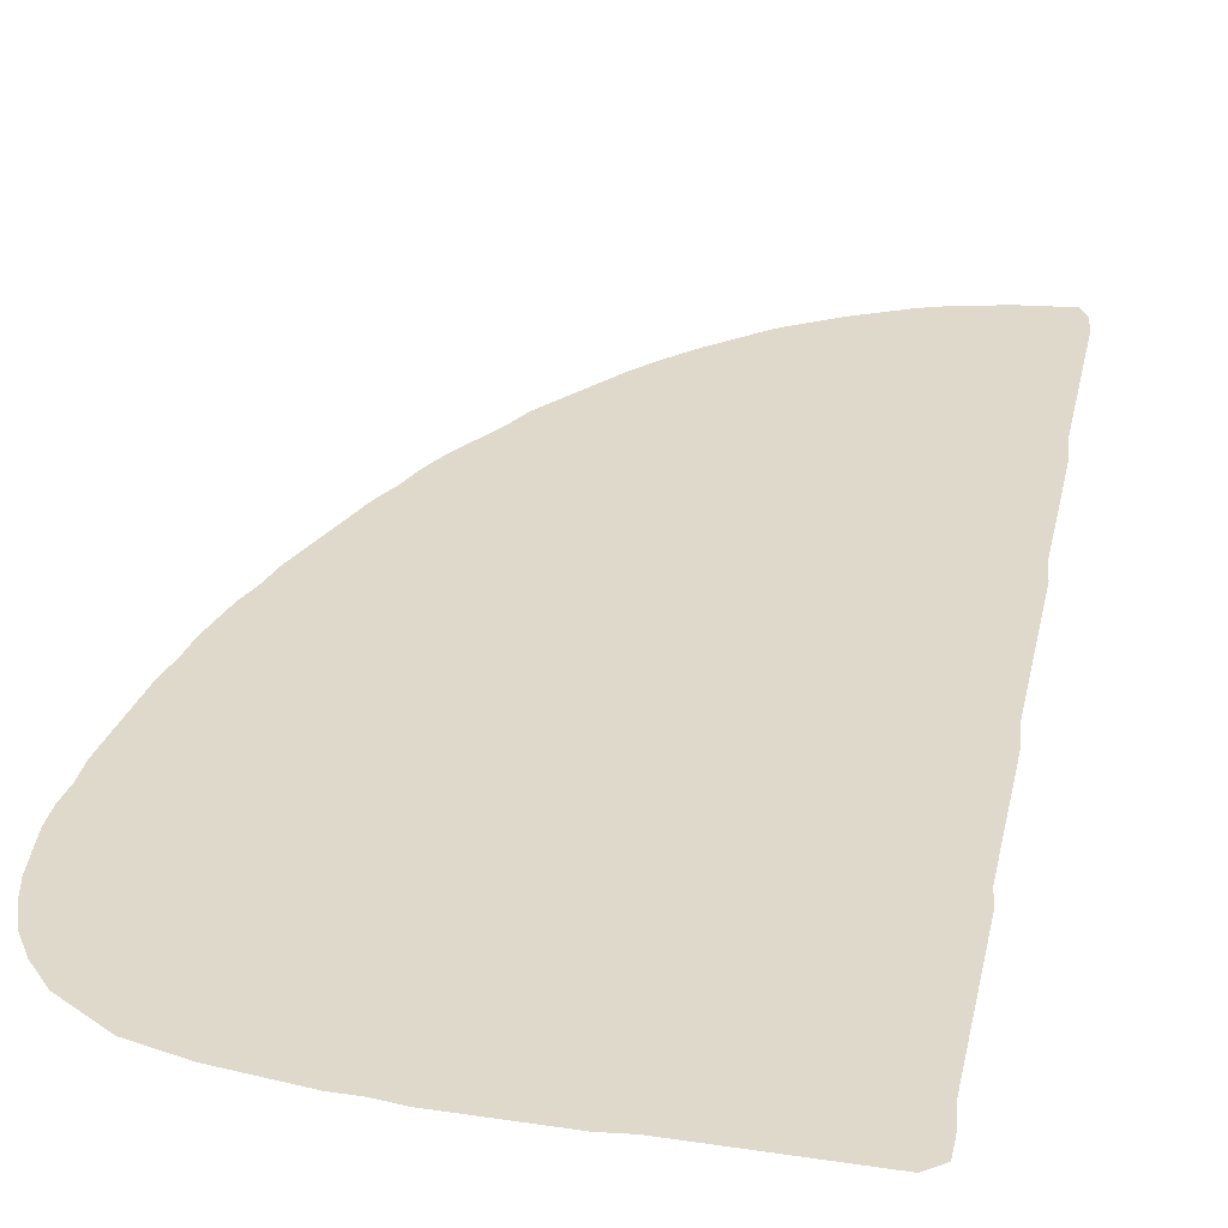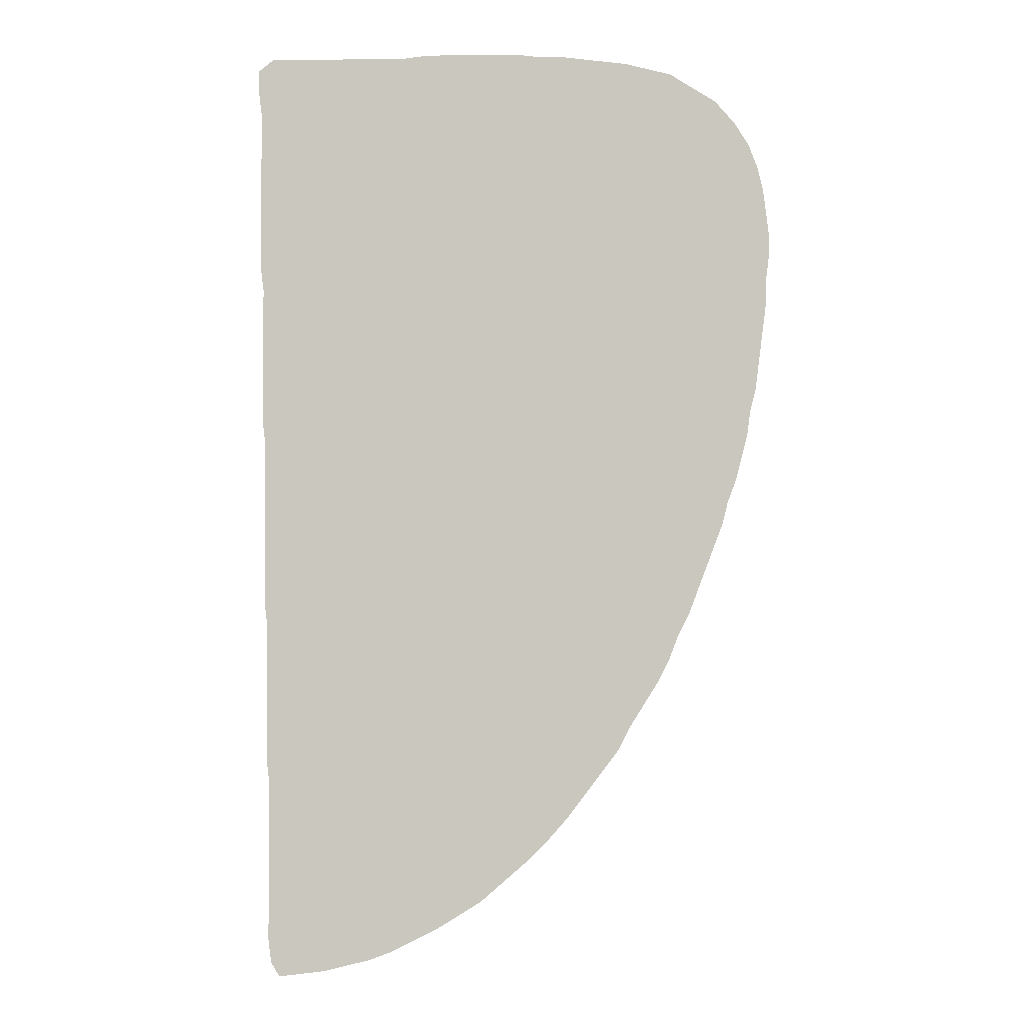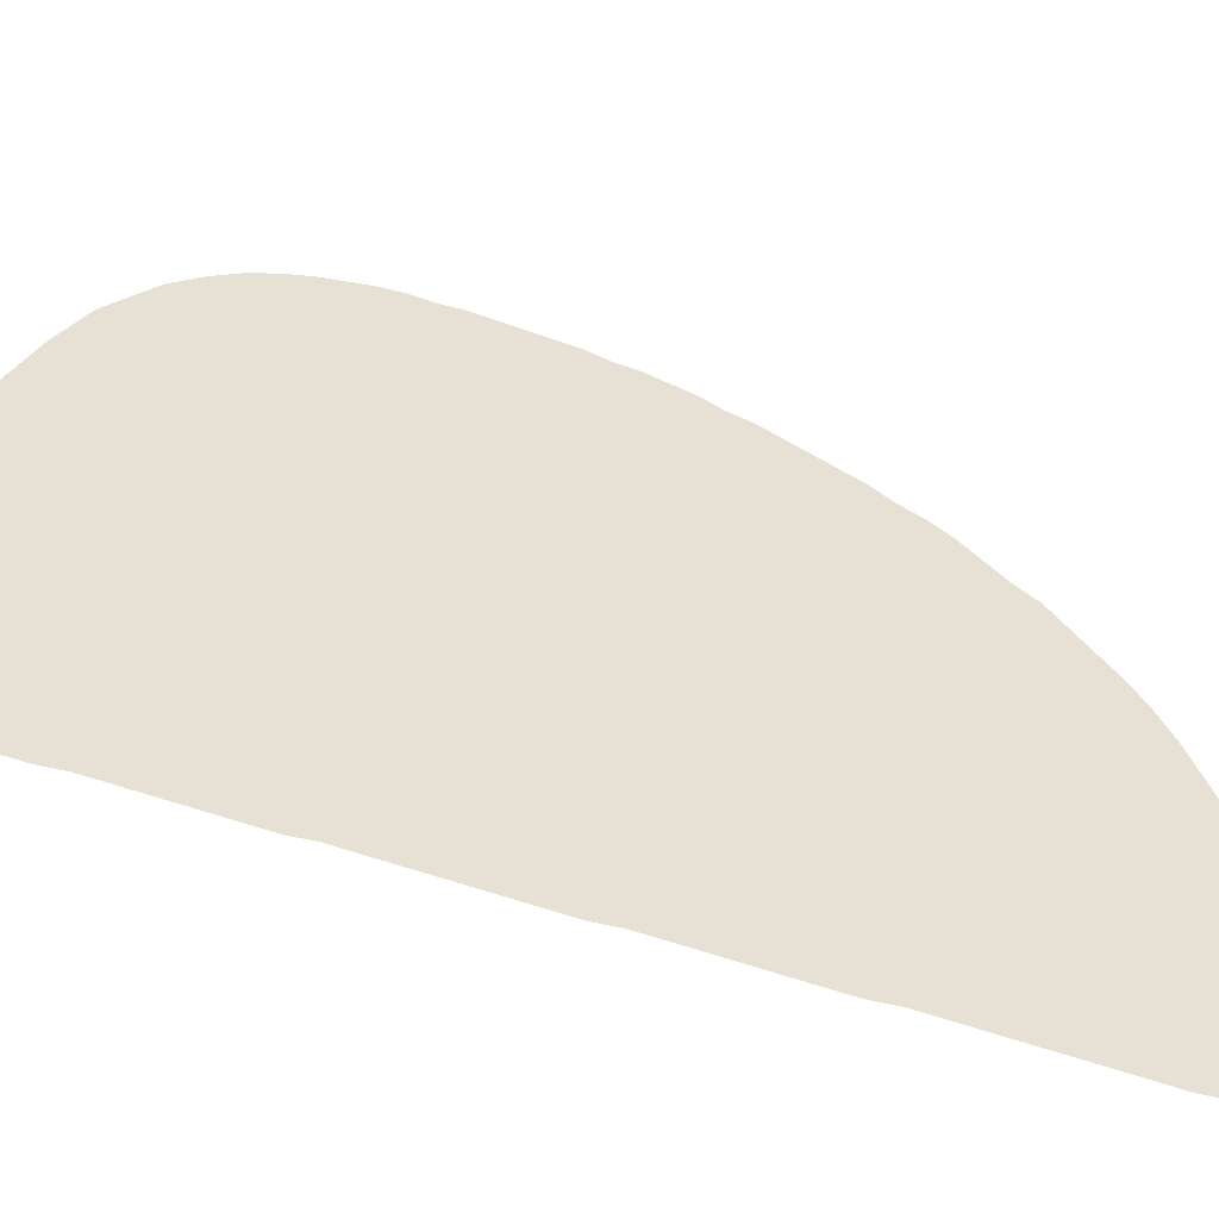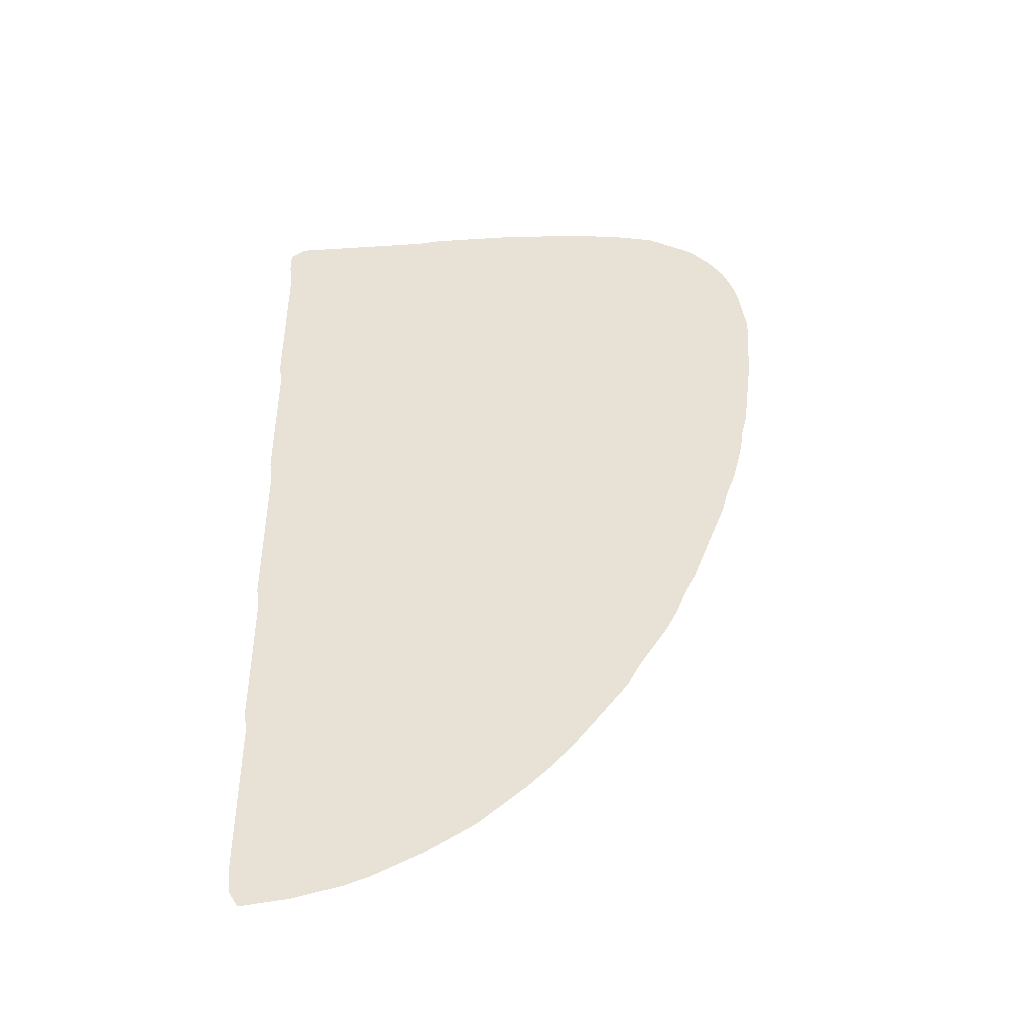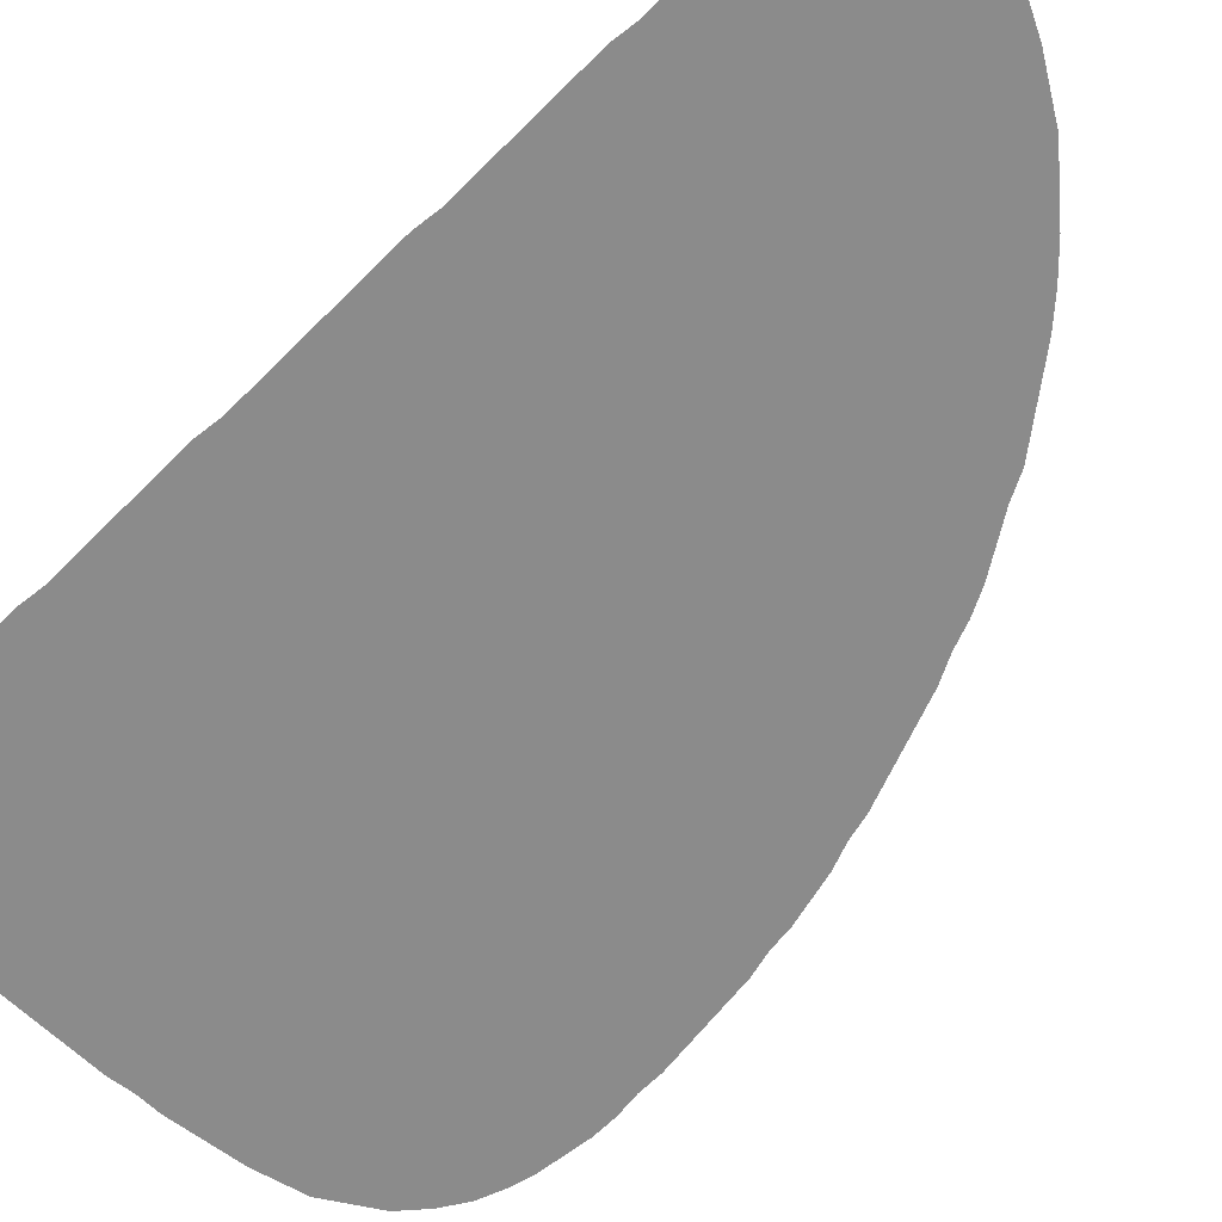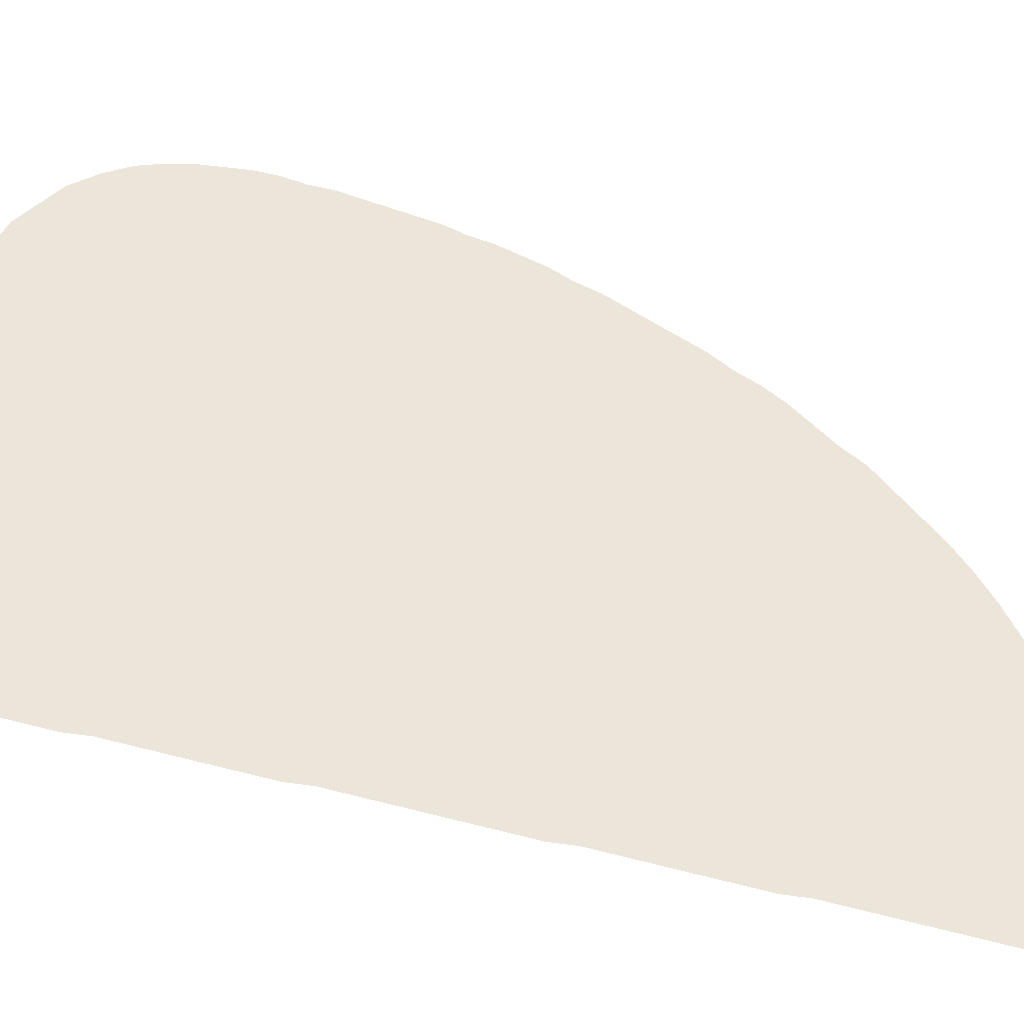
<metadata>
{"format":"obj","ext":"obj","renderer":"f3d","projection":"perspective","resolution":1024,"background":"white","views":[{"elev":31.7,"azim":-168.1,"up":"+Z"},{"elev":-2.5,"azim":2.8,"up":"+Y"},{"elev":39.3,"azim":-67.2,"up":"+Z"},{"elev":-46.2,"azim":4.2,"up":"+Y"},{"elev":-63.8,"azim":-44.6,"up":"+Z"},{"elev":55.6,"azim":-74.8,"up":"+Z"}]}
</metadata>
<code>
v 0.009063 0.5015 0
v 0.009063 0.5257 0
v 0.009063 0.5498 0
v 0.009063 0.574 0
v 0.006042 0.5982 0
v 0.006042 0.6224 0
v 0.006042 0.6465 0
v 0.006042 0.6707 0
v 0.006042 0.6949 0
v 0.006042 0.719 0
v 0.006042 0.7432 0
v 0.003021 0.7674 0
v 0.003021 0.7915 0
v 0.003021 0.8157 0
v 0.003021 0.8399 0
v 0.003021 0.864 0
v 0.003021 0.8882 0
v 0.003021 0.9124 0
v 0.003021 0.9366 0
v 0 0.9607 0
v 0 0.9849 0
v 0.01511 0.997 0
v 0.03927 0.997 0
v 0.06344 0.997 0
v 0.08761 0.997 0
v 0.1118 0.997 0
v 0.1359 0.997 0
v 0.1601 0.997 0
v 0.1843 1 0
v 0.2085 1 0
v 0.2326 1 0
v 0.2568 1 0
v 0.281 1 0
v 0.3051 0.997 0
v 0.3293 0.997 0
v 0.3535 0.994 0
v 0.3776 0.9909 0
v 0.4018 0.9879 0
v 0.426 0.9819 0
v 0.4501 0.9758 0
v 0.4743 0.9607 0
v 0.4985 0.9456 0
v 0.5196 0.9214 0
v 0.5347 0.8973 0
v 0.5438 0.8731 0
v 0.5498 0.8489 0
v 0.5529 0.8248 0
v 0.5559 0.8006 0
v 0.5559 0.7764 0
v 0.5529 0.7523 0
v 0.5529 0.7281 0
v 0.5498 0.7039 0
v 0.5468 0.6798 0
v 0.5438 0.6556 0
v 0.5408 0.6314 0
v 0.5347 0.6072 0
v 0.5317 0.5831 0
v 0.5257 0.5589 0
v 0.5196 0.5347 0
v 0.5106 0.5106 0
v 0.5045 0.4864 0
v 0.4955 0.4622 0
v 0.4864 0.4381 0
v 0.4773 0.4139 0
v 0.4683 0.3897 0
v 0.4562 0.3656 0
v 0.4471 0.3414 0
v 0.435 0.3172 0
v 0.4199 0.293 0
v 0.4048 0.2689 0
v 0.3927 0.2447 0
v 0.3746 0.2205 0
v 0.3565 0.1964 0
v 0.3384 0.1722 0
v 0.3172 0.148 0
v 0.293 0.1239 0
v 0.2689 0.1027 0
v 0.2447 0.08157 0
v 0.2205 0.06646 0
v 0.1964 0.05136 0
v 0.1722 0.03927 0
v 0.148 0.02719 0
v 0.1239 0.01813 0
v 0.0997 0.01209 0
v 0.07553 0.006042 0
v 0.05136 0.003021 0
v 0.02719 0 0
v 0.01813 0.01511 0
v 0.01511 0.03927 0
v 0.01511 0.06344 0
v 0.01511 0.08761 0
v 0.01511 0.1118 0
v 0.01511 0.1359 0
v 0.01511 0.1601 0
v 0.01511 0.1843 0
v 0.01511 0.2085 0
v 0.01209 0.2326 0
v 0.01209 0.2568 0
v 0.01209 0.281 0
v 0.01209 0.3051 0
v 0.01209 0.3293 0
v 0.01209 0.3535 0
v 0.01209 0.3776 0
v 0.009063 0.4018 0
v 0.009063 0.426 0
v 0.009063 0.4501 0
v 0.009063 0.4743 0
v 0.009063 0.4985 0
f 20 22 21
f 37 50 47
f 20 23 22
f 8 54 9
f 8 56 54
f 4 60 58
f 34 50 36
f 36 50 37
f 14 29 28
f 11 31 13
f 11 32 31
f 10 34 11
f 11 34 32
f 13 31 30
f 14 30 29
f 13 30 14
f 19 23 20
f 64 107 65
f 65 107 66
f 3 60 4
f 9 53 10
f 9 54 53
f 4 58 6
f 6 58 56
f 58 60 59
f 56 58 57
f 82 92 83
f 83 92 91
f 34 36 35
f 43 45 44
f 75 98 76
f 70 103 102
f 70 72 71
f 70 102 72
f 69 103 70
f 14 28 15
f 11 13 12
f 19 24 23
f 2 62 3
f 60 62 61
f 3 62 60
f 10 52 34
f 10 53 52
f 34 52 50
f 50 52 51
f 4 6 5
f 7 56 8
f 6 56 7
f 54 56 55
f 83 91 84
f 32 34 33
f 81 93 92
f 81 92 82
f 41 45 43
f 41 43 42
f 41 46 45
f 76 96 77
f 77 96 78
f 74 99 75
f 75 99 98
f 2 63 62
f 1 64 63
f 1 63 2
f 64 108 107
f 1 108 64
f 86 89 88
f 85 89 86
f 86 88 87
f 84 91 90
f 84 90 85
f 85 90 89
f 37 47 38
f 39 47 46
f 39 46 41
f 38 47 39
f 39 41 40
f 76 98 97
f 76 97 96
f 78 95 79
f 78 96 95
f 73 100 74
f 74 100 99
f 79 94 80
f 79 95 94
f 81 94 93
f 80 94 81
f 72 101 73
f 73 101 100
f 72 102 101
f 66 107 106
f 69 105 103
f 103 105 104
f 68 105 69
f 67 105 68
f 66 105 67
f 66 106 105
f 47 50 49
f 47 49 48
f 15 27 16
f 15 28 27
f 18 24 19
f 18 25 24
f 16 27 17
f 17 27 26
f 17 25 18
f 17 26 25

</code>
